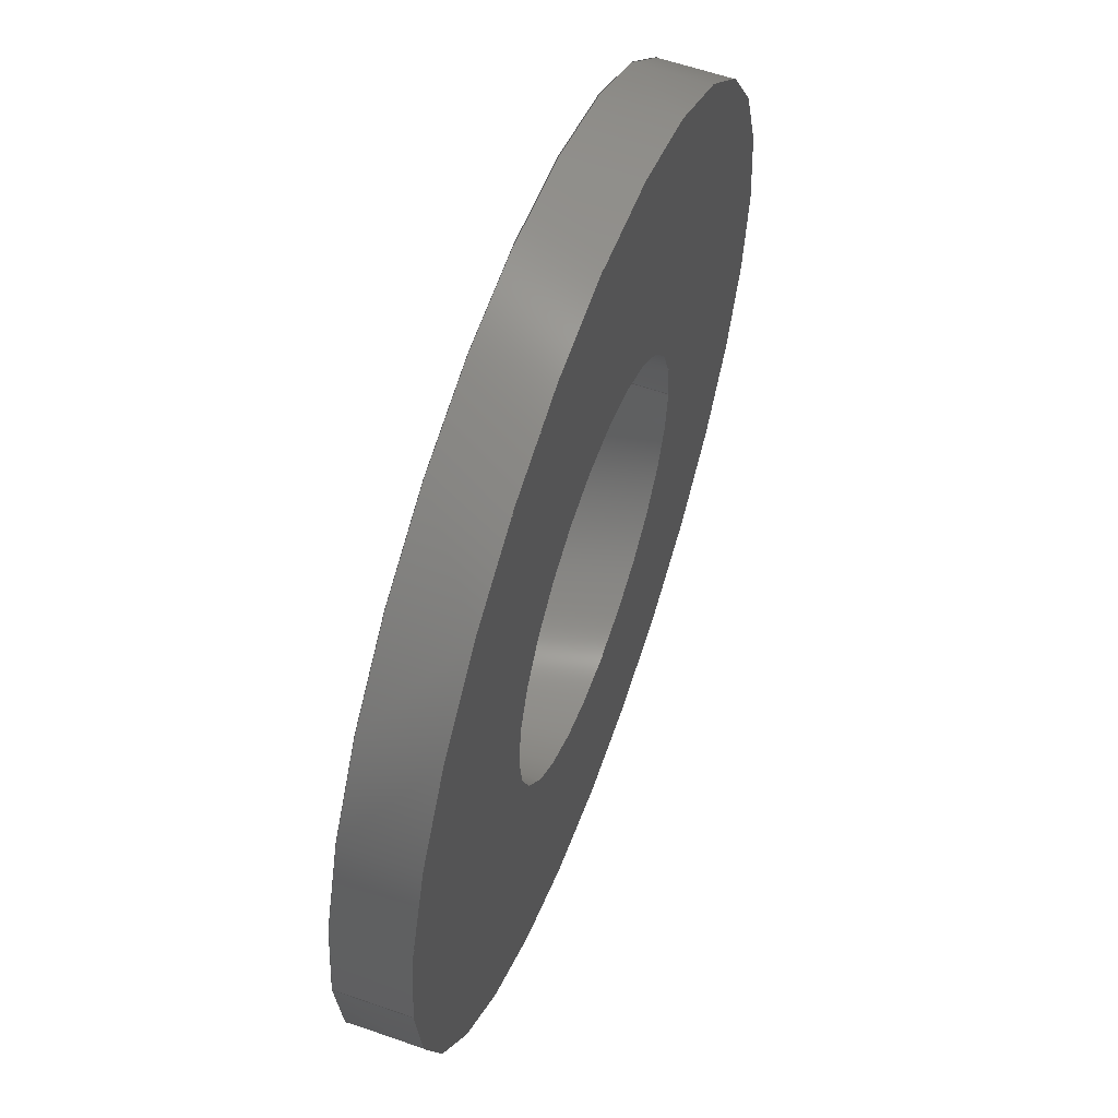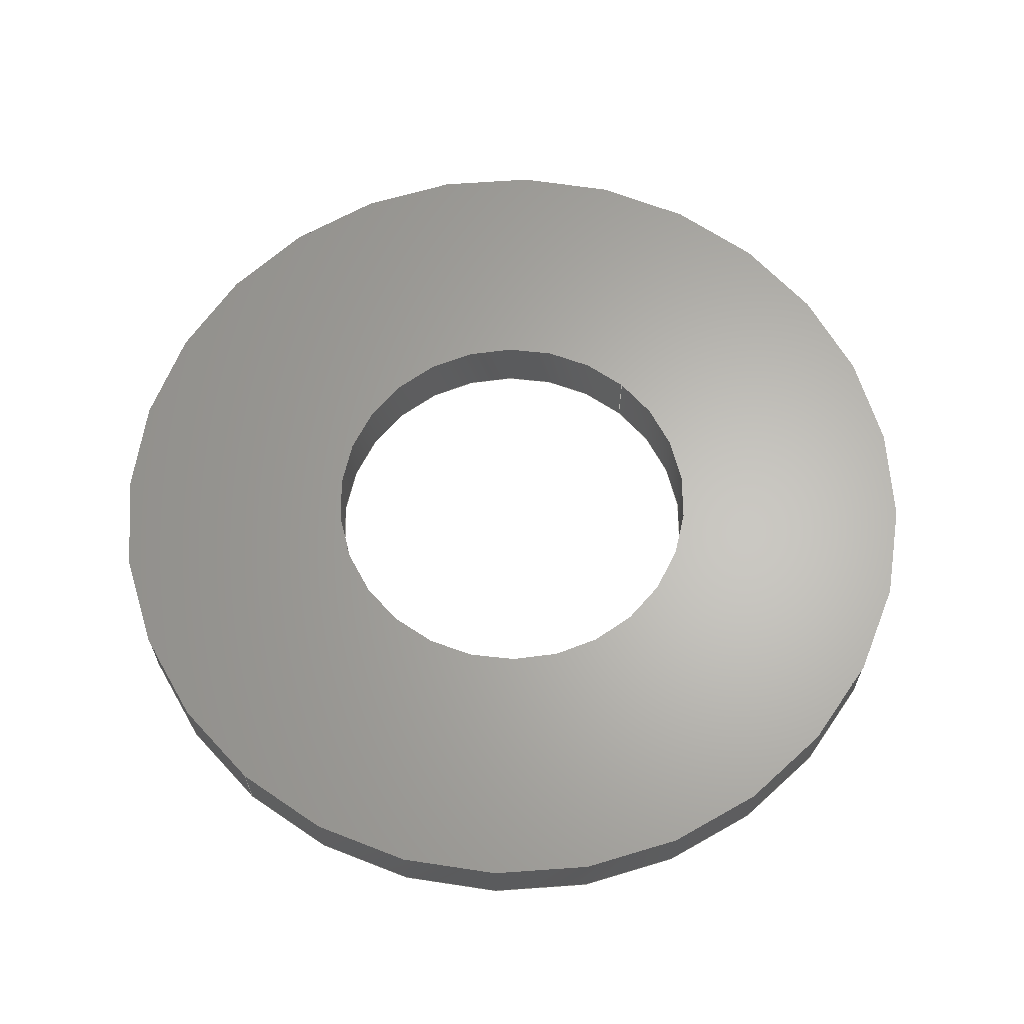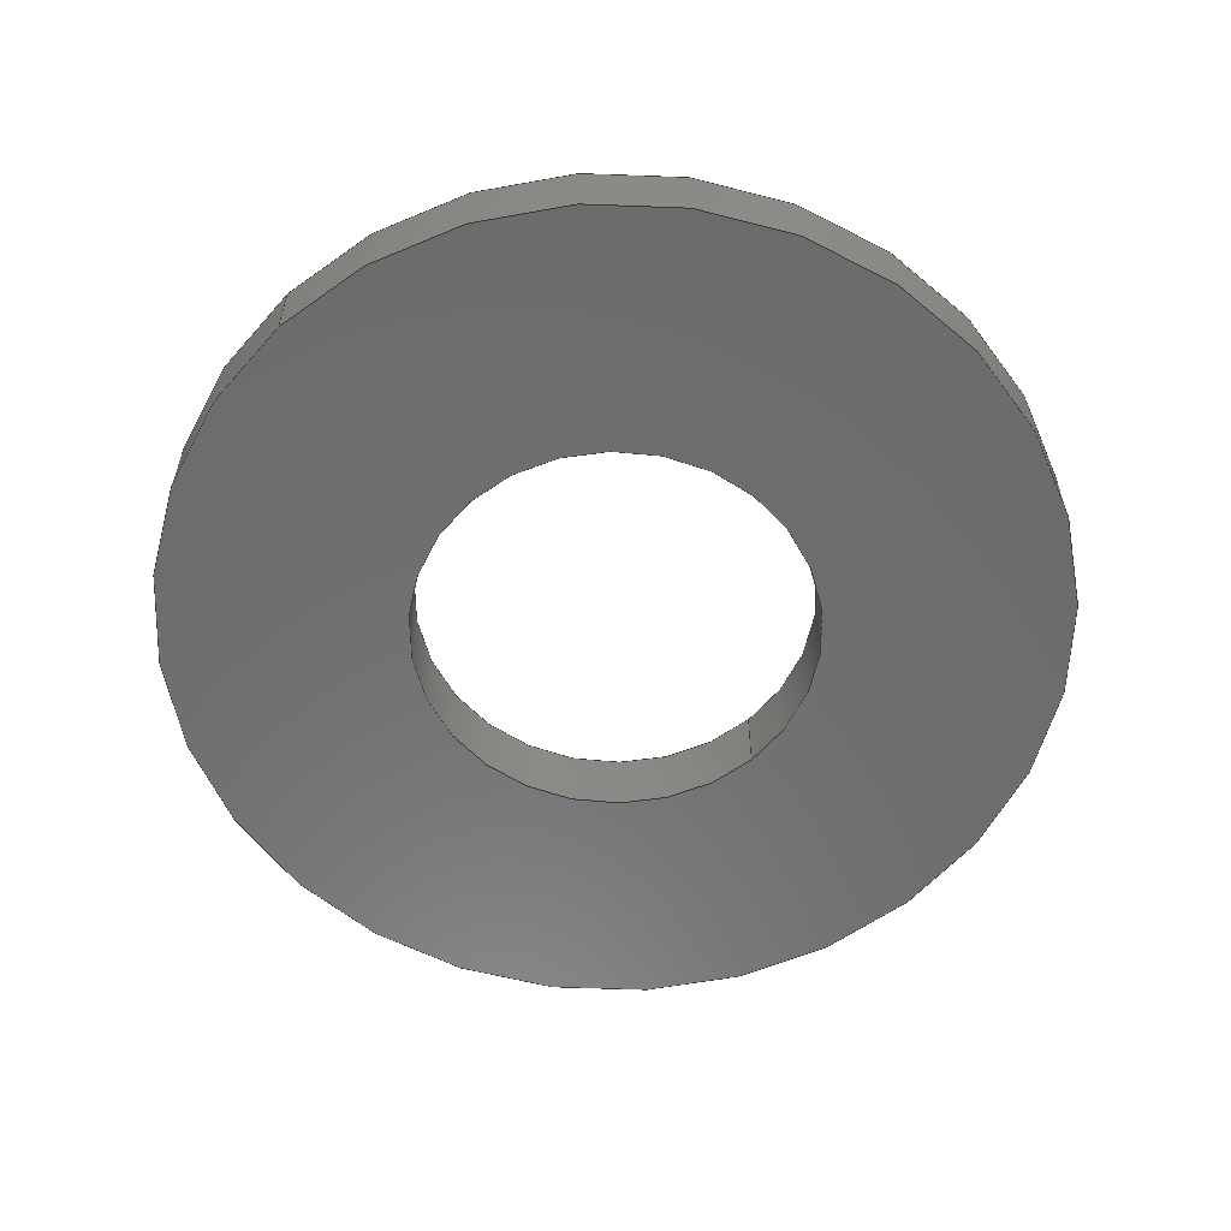
<metadata>
{"format":"step","ext":"step","renderer":"f3d","projection":"perspective","resolution":1024,"background":"white","views":[{"elev":59.4,"azim":-70.2,"up":"+Y"},{"elev":64.4,"azim":130.9,"up":"+Z"},{"elev":-58.4,"azim":-47.2,"up":"+Z"}]}
</metadata>
<code>
ISO-10303-21;
DATA;
#1 = APPLICATION_CONTEXT ( 'configuration controlled 3d designs of mechanical parts and assemblies' ) ;
#2 = DATE_AND_TIME ( #11, #131 ) ;
#3 = ORIENTED_EDGE ( 'NONE', *, *, #74, .T. ) ;
#4 = EDGE_CURVE ( 'NONE', #92, #147, #138, .T. ) ;
#5 = LINE ( 'NONE', #72, #163 ) ;
#6 = DIRECTION ( 'NONE',  ( 0, 0, 1 ) ) ;
#7 =( NAMED_UNIT ( * ) SI_UNIT ( $, .STERADIAN. ) SOLID_ANGLE_UNIT ( ) );
#8 = DATE_TIME_ROLE ( 'classification_date' ) ;
#9 = ORIENTED_EDGE ( 'NONE', *, *, #54, .T. ) ;
#10 =( NAMED_UNIT ( * ) PLANE_ANGLE_UNIT ( ) SI_UNIT ( $, .RADIAN. ) );
#11 = CALENDAR_DATE ( 2014, 4, 11 ) ;
#12 = CARTESIAN_POINT ( 'NONE',  ( 0, 0, 0 ) ) ;
#13 = MANIFOLD_SOLID_BREP ( 'Extrude1', #96 ) ;
#14 = AXIS2_PLACEMENT_3D ( 'NONE', #206, #231, #155 ) ;
#15 = DIRECTION ( 'NONE',  ( 1, 0, 0 ) ) ;
#16 = CARTESIAN_POINT ( 'NONE',  ( 0, 0, 0 ) ) ;
#17 = ORIENTED_EDGE ( 'NONE', *, *, #73, .F. ) ;
#18 = ORIENTED_EDGE ( 'NONE', *, *, #230, .T. ) ;
#19 = CC_DESIGN_DATE_AND_TIME_ASSIGNMENT ( #126, #221, ( #215 ) ) ;
#20 = EDGE_LOOP ( 'NONE', ( #91, #40, #50, #106 ) ) ;
#21 = FACE_BOUND ( 'NONE', #118, .T. ) ;
#22 = EDGE_CURVE ( 'NONE', #180, #227, #237, .T. ) ;
#23 = EDGE_CURVE ( 'NONE', #241, #92, #188, .T. ) ;
#24 = EDGE_CURVE ( 'NONE', #180, #76, #197, .T. ) ;
#25 = PRODUCT_DEFINITION_FORMATION_WITH_SPECIFIED_SOURCE ( 'ANY', '', #85, .NOT_KNOWN. ) ;
#26 = ORIENTED_EDGE ( 'NONE', *, *, #73, .T. ) ;
#27 = CALENDAR_DATE ( 2014, 4, 11 ) ;
#28 = DIRECTION ( 'NONE',  ( 1, 0, 0 ) ) ;
#29 = ORIENTED_EDGE ( 'NONE', *, *, #4, .F. ) ;
#30 = ORIENTED_EDGE ( 'NONE', *, *, #44, .F. ) ;
#31 = AXIS2_PLACEMENT_3D ( 'NONE', #117, #109, #107 ) ;
#32 = DIRECTION ( 'NONE',  ( 1, 0, 0 ) ) ;
#33 =( CONVERSION_BASED_UNIT ( 'INCH', #165 ) LENGTH_UNIT ( ) NAMED_UNIT ( #93 ) );
#34 = APPROVAL_DATE_TIME ( #78, #210 ) ;
#35 = LOCAL_TIME ( 10, 58, 34, #229 ) ;
#36 = SECURITY_CLASSIFICATION_LEVEL ( 'unclassified' ) ;
#37 = ADVANCED_BREP_SHAPE_REPRESENTATION ( '90126A029', ( #13, #129 ), #81 ) ;
#38 =( LENGTH_UNIT ( ) NAMED_UNIT ( * ) SI_UNIT ( $, .METRE. ) );
#39 = AXIS2_PLACEMENT_3D ( 'NONE', #248, #41, #195 ) ;
#40 = ORIENTED_EDGE ( 'NONE', *, *, #44, .T. ) ;
#41 = DIRECTION ( 'NONE',  ( 0, 0, 1 ) ) ;
#42 = CARTESIAN_POINT ( 'NONE',  ( 0, 0, 0 ) ) ;
#43 = CC_DESIGN_APPROVAL ( #202, ( #25 ) ) ;
#44 = EDGE_CURVE ( 'NONE', #227, #180, #146, .T. ) ;
#45 = DIRECTION ( 'NONE',  ( 1, 0, 0 ) ) ;
#46 = ORIENTED_EDGE ( 'NONE', *, *, #58, .T. ) ;
#47 = CC_DESIGN_PERSON_AND_ORGANIZATION_ASSIGNMENT ( #112, #86, ( #25 ) ) ;
#48 = DIRECTION ( 'NONE',  ( 0, 0, 1 ) ) ;
#49 = APPROVAL_PERSON_ORGANIZATION ( #71, #199, #153 ) ;
#50 = ORIENTED_EDGE ( 'NONE', *, *, #24, .T. ) ;
#51 = AXIS2_PLACEMENT_3D ( 'NONE', #16, #175, #140 ) ;
#52 = COORDINATED_UNIVERSAL_TIME_OFFSET ( 6, 0, .BEHIND. ) ;
#53 = CC_DESIGN_APPROVAL ( #199, ( #215 ) ) ;
#54 = EDGE_CURVE ( 'NONE', #227, #192, #5, .T. ) ;
#55 = LOCAL_TIME ( 10, 58, 34, #52 ) ;
#56 = PERSON ( 'UNSPECIFIED', 'UNSPECIFIED', 'UNSPECIFIED', ('UNSPECIFIED'), ('UNSPECIFIED'), ('UNSPECIFIED') ) ;
#57 = APPROVAL_ROLE ( '' ) ;
#58 = EDGE_CURVE ( 'NONE', #92, #241, #88, .T. ) ;
#59 = CARTESIAN_POINT ( 'NONE',  ( 0, 0, 0 ) ) ;
#60 = ORIENTED_EDGE ( 'NONE', *, *, #247, .F. ) ;
#61 = CALENDAR_DATE ( 2014, 4, 11 ) ;
#62 = DATE_AND_TIME ( #61, #55 ) ;
#63 = AXIS2_PLACEMENT_3D ( 'NONE', #243, #108, #220 ) ;
#64 = DIRECTION ( 'NONE',  ( 0, 0, 1 ) ) ;
#65 = DIRECTION ( 'NONE',  ( 0, 0, 1 ) ) ;
#66 = ADVANCED_FACE ( 'NONE', ( #142, #100 ), #97, .T. ) ;
#67 = AXIS2_PLACEMENT_3D ( 'NONE', #167, #245, #32 ) ;
#68 = EDGE_LOOP ( 'NONE', ( #235, #89, #3, #29 ) ) ;
#69 = CARTESIAN_POINT ( 'NONE',  ( 0, 0, -0.05 ) ) ;
#70 = DIRECTION ( 'NONE',  ( 0, 0, 1 ) ) ;
#71 = PERSON_AND_ORGANIZATION ( #56, #87 ) ;
#72 = CARTESIAN_POINT ( 'NONE',  ( -0.3125, 3.827e-17, -0.05 ) ) ;
#73 = EDGE_CURVE ( 'NONE', #147, #122, #212, .T. ) ;
#74 = EDGE_CURVE ( 'NONE', #122, #147, #216, .T. ) ;
#75 = PERSON_AND_ORGANIZATION ( #56, #87 ) ;
#76 = VERTEX_POINT ( 'NONE', #238 ) ;
#77 = DIRECTION ( 'NONE',  ( 1, 0, 0 ) ) ;
#78 = DATE_AND_TIME ( #103, #99 ) ;
#79 = EDGE_LOOP ( 'NONE', ( #233, #9, #240, #166 ) ) ;
#80 = CARTESIAN_POINT ( 'NONE',  ( 0, 0, -0.05 ) ) ;
#81 =( GEOMETRIC_REPRESENTATION_CONTEXT ( 3 ) GLOBAL_UNCERTAINTY_ASSIGNED_CONTEXT ( ( #156 ) ) GLOBAL_UNIT_ASSIGNED_CONTEXT ( ( #33, #10, #7 ) ) REPRESENTATION_CONTEXT ( 'NONE', 'WORKASPACE' ) );
#82 = DIRECTION ( 'NONE',  ( 0, 0, 1 ) ) ;
#83 = APPLICATION_CONTEXT ( 'configuration controlled 3d designs of mechanical parts and assemblies' ) ;
#84 = DIRECTION ( 'NONE',  ( 0, 0, 1 ) ) ;
#85 = PRODUCT ( '90126A029', '90126A029', '', ( #191 ) ) ;
#86 = PERSON_AND_ORGANIZATION_ROLE ( 'creator' ) ;
#87 = ORGANIZATION ( 'UNSPECIFIED', 'UNSPECIFIED', '' ) ;
#88 = CIRCLE ( 'NONE', #154, 0.1406 ) ;
#89 = ORIENTED_EDGE ( 'NONE', *, *, #247, .T. ) ;
#90 = COORDINATED_UNIVERSAL_TIME_OFFSET ( 6, 0, .BEHIND. ) ;
#91 = ORIENTED_EDGE ( 'NONE', *, *, #54, .F. ) ;
#92 = VERTEX_POINT ( 'NONE', #239 ) ;
#93 = DIMENSIONAL_EXPONENTS ( 1, 0, 0, 0, 0, 0, 0 ) ;
#94 = CARTESIAN_POINT ( 'NONE',  ( 0.1406, 0, 0 ) ) ;
#95 = AXIS2_PLACEMENT_3D ( 'NONE', #143, #124, #101 ) ;
#96 = CLOSED_SHELL ( 'NONE', ( #214, #123, #250, #177, #66, #249 ) ) ;
#97 = PLANE ( 'NONE',  #51 ) ;
#98 = DIRECTION ( 'NONE',  ( 0, 0, 1 ) ) ;
#99 = LOCAL_TIME ( 10, 58, 34, #90 ) ;
#100 = FACE_OUTER_BOUND ( 'NONE', #127, .T. ) ;
#101 = DIRECTION ( 'NONE',  ( 1, 0, 0 ) ) ;
#102 = AXIS2_PLACEMENT_3D ( 'NONE', #12, #6, #28 ) ;
#103 = CALENDAR_DATE ( 2014, 4, 11 ) ;
#104 = APPROVAL_PERSON_ORGANIZATION ( #159, #210, #232 ) ;
#105 = PERSON_AND_ORGANIZATION ( #56, #87 ) ;
#106 = ORIENTED_EDGE ( 'NONE', *, *, #230, .F. ) ;
#107 = DIRECTION ( 'NONE',  ( 1, 0, 0 ) ) ;
#108 = DIRECTION ( 'NONE',  ( 0, 0, 1 ) ) ;
#109 = DIRECTION ( 'NONE',  ( 0, 0, 1 ) ) ;
#110 = CALENDAR_DATE ( 2014, 4, 11 ) ;
#111 = PERSON_AND_ORGANIZATION ( #56, #87 ) ;
#112 = PERSON_AND_ORGANIZATION ( #56, #87 ) ;
#113 = APPLICATION_PROTOCOL_DEFINITION ( 'international standard', 'config_control_design', 1994, #1 ) ;
#114 = VECTOR ( 'NONE', #201, 39.37 ) ;
#115 = PERSON_AND_ORGANIZATION_ROLE ( 'creator' ) ;
#116 = AXIS2_PLACEMENT_3D ( 'NONE', #69, #48, #45 ) ;
#117 = CARTESIAN_POINT ( 'NONE',  ( 0, 0, -0.05 ) ) ;
#118 = EDGE_LOOP ( 'NONE', ( #46, #149 ) ) ;
#119 = APPROVAL_DATE_TIME ( #2, #202 ) ;
#120 = COORDINATED_UNIVERSAL_TIME_OFFSET ( 6, 0, .BEHIND. ) ;
#121 = EDGE_LOOP ( 'NONE', ( #60, #252, #246, #26 ) ) ;
#122 = VERTEX_POINT ( 'NONE', #141 ) ;
#123 = ADVANCED_FACE ( 'NONE', ( #218 ), #203, .T. ) ;
#124 = DIRECTION ( 'NONE',  ( 0, 0, 1 ) ) ;
#125 = LOCAL_TIME ( 10, 58, 34, #120 ) ;
#126 = DATE_AND_TIME ( #110, #125 ) ;
#127 = EDGE_LOOP ( 'NONE', ( #136, #18 ) ) ;
#128 = AXIS2_PLACEMENT_3D ( 'NONE', #164, #162, #161 ) ;
#129 = AXIS2_PLACEMENT_3D ( 'NONE', #59, #82, #135 ) ;
#130 = DIRECTION ( 'NONE',  ( 0, 0, 1 ) ) ;
#131 = LOCAL_TIME ( 10, 58, 34, #132 ) ;
#132 = COORDINATED_UNIVERSAL_TIME_OFFSET ( 6, 0, .BEHIND. ) ;
#133 = ORIENTED_EDGE ( 'NONE', *, *, #74, .F. ) ;
#134 = AXIS2_PLACEMENT_3D ( 'NONE', #80, #84, #77 ) ;
#135 = DIRECTION ( 'NONE',  ( 1, 0, 0 ) ) ;
#136 = ORIENTED_EDGE ( 'NONE', *, *, #178, .T. ) ;
#137 = APPROVAL_PERSON_ORGANIZATION ( #145, #202, #57 ) ;
#138 = LINE ( 'NONE', #181, #114 ) ;
#139 = VECTOR ( 'NONE', #98, 39.37 ) ;
#140 = DIRECTION ( 'NONE',  ( 1, 0, -0 ) ) ;
#141 = CARTESIAN_POINT ( 'NONE',  ( -0.1406, 1.722e-17, 0 ) ) ;
#142 = FACE_BOUND ( 'NONE', #224, .T. ) ;
#143 = CARTESIAN_POINT ( 'NONE',  ( 0, 0, -0.05 ) ) ;
#144 = CARTESIAN_POINT ( 'NONE',  ( 0.3125, 0, -0.05 ) ) ;
#145 = PERSON_AND_ORGANIZATION ( #56, #87 ) ;
#146 = CIRCLE ( 'NONE', #116, 0.3125 ) ;
#147 = VERTEX_POINT ( 'NONE', #94 ) ;
#148 = DATE_AND_TIME ( #27, #35 ) ;
#149 = ORIENTED_EDGE ( 'NONE', *, *, #23, .T. ) ;
#150 = APPLICATION_PROTOCOL_DEFINITION ( 'international standard', 'config_control_design', 1994, #83 ) ;
#151 = APPROVAL_DATE_TIME ( #148, #199 ) ;
#152 = PERSON_AND_ORGANIZATION ( #56, #87 ) ;
#153 = APPROVAL_ROLE ( '' ) ;
#154 = AXIS2_PLACEMENT_3D ( 'NONE', #157, #64, #15 ) ;
#155 = DIRECTION ( 'NONE',  ( 1, 0, -0 ) ) ;
#156 = UNCERTAINTY_MEASURE_WITH_UNIT (LENGTH_MEASURE( 1e-05 ), #33, 'distance_accuracy_value', 'NONE');
#157 = CARTESIAN_POINT ( 'NONE',  ( 0, 0, -0.05 ) ) ;
#158 = DIRECTION ( 'NONE',  ( 0, 0, 1 ) ) ;
#159 = PERSON_AND_ORGANIZATION ( #56, #87 ) ;
#160 = CC_DESIGN_PERSON_AND_ORGANIZATION_ASSIGNMENT ( #111, #190, ( #25 ) ) ;
#161 = DIRECTION ( 'NONE',  ( 1, 0, 0 ) ) ;
#162 = DIRECTION ( 'NONE',  ( 0, 0, 1 ) ) ;
#163 = VECTOR ( 'NONE', #70, 39.37 ) ;
#164 = CARTESIAN_POINT ( 'NONE',  ( 0, 0, -0.05 ) ) ;
#165 = LENGTH_MEASURE_WITH_UNIT ( LENGTH_MEASURE( 0.0254 ), #38 );
#166 = ORIENTED_EDGE ( 'NONE', *, *, #24, .F. ) ;
#167 = CARTESIAN_POINT ( 'NONE',  ( 0, 0, 0 ) ) ;
#168 = CYLINDRICAL_SURFACE ( 'NONE', #134, 0.3125 ) ;
#169 = APPROVAL_STATUS ( 'not_yet_approved' ) ;
#170 = CARTESIAN_POINT ( 'NONE',  ( -0.1406, 1.722e-17, -0.05 ) ) ;
#171 = PERSON_AND_ORGANIZATION_ROLE ( 'classification_officer' ) ;
#172 = SECURITY_CLASSIFICATION ( '', '', #36 ) ;
#173 = PERSON_AND_ORGANIZATION_ROLE ( 'design_owner' ) ;
#174 = CARTESIAN_POINT ( 'NONE',  ( -0.3125, 3.827e-17, 0 ) ) ;
#175 = DIRECTION ( 'NONE',  ( 0, 0, 1 ) ) ;
#176 = PLANE ( 'NONE',  #14 ) ;
#177 = ADVANCED_FACE ( 'NONE', ( #21, #207 ), #176, .F. ) ;
#178 = EDGE_CURVE ( 'NONE', #76, #192, #205, .T. ) ;
#179 = CYLINDRICAL_SURFACE ( 'NONE', #31, 0.1406 ) ;
#180 = VERTEX_POINT ( 'NONE', #236 ) ;
#181 = CARTESIAN_POINT ( 'NONE',  ( 0.1406, 0, -0.05 ) ) ;
#182 = FACE_OUTER_BOUND ( 'NONE', #20, .T. ) ;
#183 = LINE ( 'NONE', #170, #186 ) ;
#184 = CC_DESIGN_PERSON_AND_ORGANIZATION_ASSIGNMENT ( #105, #171, ( #172 ) ) ;
#185 = EDGE_LOOP ( 'NONE', ( #204, #30 ) ) ;
#186 = VECTOR ( 'NONE', #130, 39.37 ) ;
#187 = CYLINDRICAL_SURFACE ( 'NONE', #63, 0.1406 ) ;
#188 = CIRCLE ( 'NONE', #95, 0.1406 ) ;
#189 = APPROVAL_STATUS ( 'not_yet_approved' ) ;
#190 = PERSON_AND_ORGANIZATION_ROLE ( 'design_supplier' ) ;
#191 = MECHANICAL_CONTEXT ( 'NONE', #1, 'mechanical' ) ;
#192 = VERTEX_POINT ( 'NONE', #174 ) ;
#193 = SHAPE_DEFINITION_REPRESENTATION ( #208, #37 ) ;
#194 = FACE_OUTER_BOUND ( 'NONE', #121, .T. ) ;
#195 = DIRECTION ( 'NONE',  ( 1, 0, 0 ) ) ;
#196 = CC_DESIGN_DATE_AND_TIME_ASSIGNMENT ( #62, #8, ( #172 ) ) ;
#197 = LINE ( 'NONE', #144, #139 ) ;
#198 = CC_DESIGN_PERSON_AND_ORGANIZATION_ASSIGNMENT ( #75, #173, ( #85 ) ) ;
#199 = APPROVAL ( #169, 'UNSPECIFIED' ) ;
#200 = CIRCLE ( 'NONE', #102, 0.3125 ) ;
#201 = DIRECTION ( 'NONE',  ( 0, 0, 1 ) ) ;
#202 = APPROVAL ( #209, 'UNSPECIFIED' ) ;
#203 = CYLINDRICAL_SURFACE ( 'NONE', #251, 0.3125 ) ;
#204 = ORIENTED_EDGE ( 'NONE', *, *, #22, .F. ) ;
#205 = CIRCLE ( 'NONE', #67, 0.3125 ) ;
#206 = CARTESIAN_POINT ( 'NONE',  ( 0, 0, -0.05 ) ) ;
#207 = FACE_OUTER_BOUND ( 'NONE', #185, .T. ) ;
#208 = PRODUCT_DEFINITION_SHAPE ( 'NONE', 'NONE',  #215 ) ;
#209 = APPROVAL_STATUS ( 'not_yet_approved' ) ;
#210 = APPROVAL ( #189, 'UNSPECIFIED' ) ;
#211 = CARTESIAN_POINT ( 'NONE',  ( 0, 0, -0.05 ) ) ;
#212 = CIRCLE ( 'NONE', #39, 0.1406 ) ;
#213 = DIRECTION ( 'NONE',  ( 1, 0, 0 ) ) ;
#214 = ADVANCED_FACE ( 'NONE', ( #223 ), #187, .F. ) ;
#215 = PRODUCT_DEFINITION ( 'UNKNOWN', '', #25, #228 ) ;
#216 = CIRCLE ( 'NONE', #244, 0.1406 ) ;
#217 = CC_DESIGN_APPROVAL ( #210, ( #172 ) ) ;
#218 = FACE_OUTER_BOUND ( 'NONE', #79, .T. ) ;
#219 = CARTESIAN_POINT ( 'NONE',  ( -0.1406, 1.722e-17, -0.05 ) ) ;
#220 = DIRECTION ( 'NONE',  ( 1, 0, 0 ) ) ;
#221 = DATE_TIME_ROLE ( 'creation_date' ) ;
#222 = CARTESIAN_POINT ( 'NONE',  ( -0.3125, 3.827e-17, -0.05 ) ) ;
#223 = FACE_OUTER_BOUND ( 'NONE', #68, .T. ) ;
#224 = EDGE_LOOP ( 'NONE', ( #17, #133 ) ) ;
#225 = DIRECTION ( 'NONE',  ( 1, 0, 0 ) ) ;
#226 = CC_DESIGN_SECURITY_CLASSIFICATION ( #172, ( #25 ) ) ;
#227 = VERTEX_POINT ( 'NONE', #222 ) ;
#228 = DESIGN_CONTEXT ( 'detailed design', #83, 'design' ) ;
#229 = COORDINATED_UNIVERSAL_TIME_OFFSET ( 6, 0, .BEHIND. ) ;
#230 = EDGE_CURVE ( 'NONE', #192, #76, #200, .T. ) ;
#231 = DIRECTION ( 'NONE',  ( 0, 0, 1 ) ) ;
#232 = APPROVAL_ROLE ( '' ) ;
#233 = ORIENTED_EDGE ( 'NONE', *, *, #22, .T. ) ;
#234 = PRODUCT_RELATED_PRODUCT_CATEGORY ( 'detail', '', ( #85 ) ) ;
#235 = ORIENTED_EDGE ( 'NONE', *, *, #23, .F. ) ;
#236 = CARTESIAN_POINT ( 'NONE',  ( 0.3125, 0, -0.05 ) ) ;
#237 = CIRCLE ( 'NONE', #128, 0.3125 ) ;
#238 = CARTESIAN_POINT ( 'NONE',  ( 0.3125, 0, 0 ) ) ;
#239 = CARTESIAN_POINT ( 'NONE',  ( 0.1406, 0, -0.05 ) ) ;
#240 = ORIENTED_EDGE ( 'NONE', *, *, #178, .F. ) ;
#241 = VERTEX_POINT ( 'NONE', #219 ) ;
#242 = CC_DESIGN_PERSON_AND_ORGANIZATION_ASSIGNMENT ( #152, #115, ( #215 ) ) ;
#243 = CARTESIAN_POINT ( 'NONE',  ( 0, 0, -0.05 ) ) ;
#244 = AXIS2_PLACEMENT_3D ( 'NONE', #42, #158, #225 ) ;
#245 = DIRECTION ( 'NONE',  ( 0, 0, 1 ) ) ;
#246 = ORIENTED_EDGE ( 'NONE', *, *, #4, .T. ) ;
#247 = EDGE_CURVE ( 'NONE', #241, #122, #183, .T. ) ;
#248 = CARTESIAN_POINT ( 'NONE',  ( 0, 0, 0 ) ) ;
#249 = ADVANCED_FACE ( 'NONE', ( #194 ), #179, .F. ) ;
#250 = ADVANCED_FACE ( 'NONE', ( #182 ), #168, .T. ) ;
#251 = AXIS2_PLACEMENT_3D ( 'NONE', #211, #65, #213 ) ;
#252 = ORIENTED_EDGE ( 'NONE', *, *, #58, .F. ) ;
ENDSEC;
END-ISO-10303-21;

</code>
